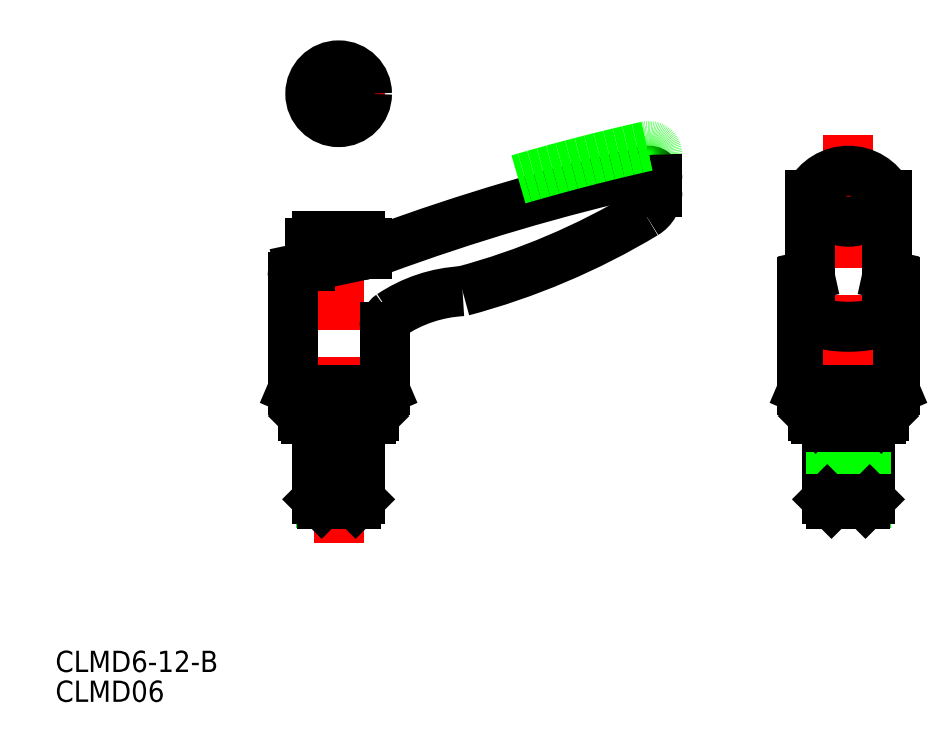
<metadata>
{"format":"dxf","ext":"dxf","renderer":"ezdxf+matplotlib","layout":"modelspace","background":"white","min_lineweight":24,"dpi":150}
</metadata>
<code>
0
SECTION
2
ENTITIES
0
LINE
8
CENTER
10
60
20
42.48
30
0
11
60
21
88.99
31
0
0
TEXT
8
0
10
20
20
24.22
30
0
40
3
1
CLMD6-12-B
7
EASYDRAW_FONT
0
TEXT
8
0
10
20
20
20
30
0
40
3
1
CLMD06
7
EASYDRAW_FONT
0
LINE
8
0
10
55
20
60.37
30
0
11
65
21
60.37
31
0
0
LINE
8
0
10
55.37
20
60
30
0
11
55
21
60.37
31
0
0
LINE
8
0
10
55
20
64
30
0
11
55
21
60.37
31
0
0
LINE
8
0
10
62.46
20
58.8
30
0
11
62.46
21
48.06
31
0
0
LINE
8
0
10
57.54
20
58.8
30
0
11
57.54
21
48.06
31
0
0
LINE
8
0
10
57
20
60
30
0
11
57
21
48.6
31
0
0
LINE
8
0
10
63
20
60
30
0
11
63
21
48.6
31
0
0
LINE
8
0
10
63
20
48.6
30
0
11
62.4
21
48
31
0
0
LINE
8
0
10
57
20
48.6
30
0
11
57.6
21
48
31
0
0
LINE
8
0
10
62.4
20
48
30
0
11
57.6
21
48
31
0
0
LINE
8
0
10
63
20
48.6
30
0
11
57
21
48.6
31
0
0
LINE
8
0
10
55.37
20
60
30
0
11
64.63
21
60
31
0
0
LINE
8
0
10
57
20
58.8
30
0
11
63
21
58.8
31
0
0
LINE
8
0
10
64.63
20
60
30
0
11
65
21
60.37
31
0
0
LINE
8
0
10
65
20
64
30
0
11
65
21
60.37
31
0
0
LINE
8
0
10
138.5
20
79.25
30
0
11
138.5
21
64.09
31
0
0
LINE
8
0
10
125.5
20
79.25
30
0
11
125.5
21
64.09
31
0
0
LINE
8
0
10
138.3
20
64
30
0
11
137.1
21
64
31
0
0
LINE
8
0
10
129
20
60
30
0
11
129
21
48.6
31
0
0
LINE
8
0
10
135
20
60
30
0
11
135
21
48.6
31
0
0
LINE
8
CENTER
10
132
20
100
30
0
11
132
21
45
31
0
0
LINE
8
0
10
134.5
20
58.8
30
0
11
134.5
21
48.06
31
0
0
LINE
8
0
10
129.5
20
58.8
30
0
11
129.5
21
48.06
31
0
0
LINE
8
0
10
134.4
20
48
30
0
11
129.6
21
48
31
0
0
LINE
8
0
10
135
20
48.6
30
0
11
129
21
48.6
31
0
0
LINE
8
0
10
129
20
48.6
30
0
11
129.6
21
48
31
0
0
LINE
8
0
10
135
20
48.6
30
0
11
134.4
21
48
31
0
0
LINE
8
0
10
129
20
58.8
30
0
11
135
21
58.8
31
0
0
LINE
8
0
10
125.5
20
64.09
30
0
11
138.5
21
64.09
31
0
0
LINE
8
0
10
127
20
60.37
30
0
11
137
21
60.37
31
0
0
LINE
8
0
10
125.5
20
64.09
30
0
11
125.7
21
64
31
0
0
LINE
8
0
10
127.4
20
60
30
0
11
136.6
21
60
31
0
0
LINE
8
0
10
125.7
20
64
30
0
11
138.2
21
64
31
0
0
LINE
8
0
10
127
20
64
30
0
11
127
21
60.37
31
0
0
LINE
8
0
10
127.4
20
60
30
0
11
127
21
60.37
31
0
0
LINE
8
0
10
137
20
64
30
0
11
137
21
60.37
31
0
0
LINE
8
0
10
136.6
20
60
30
0
11
137
21
60.37
31
0
0
LINE
8
0
10
138.5
20
64.09
30
0
11
138.3
21
64
31
0
0
LINE
8
0
10
137.5
20
91.65
30
0
11
137.5
21
74.63
31
0
0
LINE
8
0
10
126.5
20
91.65
30
0
11
126.5
21
74.63
31
0
0
ARC
8
0
10
132
20
92.41
30
0
40
4.599
50
217
51
323
0
ARC
8
0
10
137.5
20
79.25
30
0
40
1
50
0
51
74.28
0
ARC
8
0
10
126.5
20
79.25
30
0
40
1
50
105.7
51
180
0
LINE
8
0
10
126.2
20
80.21
30
0
11
126.5
21
80.27
31
0
0
LINE
8
0
10
137.8
20
80.21
30
0
11
137.5
21
80.27
31
0
0
ARC
8
0
10
132
20
88.8
30
0
40
6.196
50
27.32
51
152.7
0
LINE
8
CENTER
10
60
20
99.38
30
0
11
60
21
112.4
31
0
0
LINE
8
CENTER
10
53.5
20
105.9
30
0
11
66.5
21
105.9
31
0
0
CIRCLE
8
0
10
60
20
105.9
30
0
40
4
0
LINE
8
0
10
53.5
20
80.03
30
0
11
53.5
21
64.09
31
0
0
LINE
8
0
10
66.5
20
64.09
30
0
11
66.5
21
72.97
31
0
0
LINE
8
0
10
53.5
20
64.09
30
0
11
66.5
21
64.09
31
0
0
LINE
8
0
10
53.7
20
64
30
0
11
66.3
21
64
31
0
0
LINE
8
0
10
53.5
20
64.09
30
0
11
53.7
21
64
31
0
0
LINE
8
0
10
66.5
20
64.09
30
0
11
66.3
21
64
31
0
0
ARC
8
0
10
57
20
84.8
30
0
40
1
50
90
51
180
0
ARC
8
0
10
63
20
84.8
30
0
40
1
50
0
51
90
0
LINE
8
0
10
56
20
81.53
30
0
11
56
21
84.8
31
0
0
LINE
8
0
10
57
20
85.8
30
0
11
63
21
85.8
31
0
0
LINE
8
0
10
64
20
84.8
30
0
11
64
21
83.26
31
0
0
LINE
8
0
10
105
20
92.01
30
0
11
105
21
93.8
31
0
0
LINE
8
0
10
54.45
20
81.2
30
0
11
63.07
21
83.03
31
0
0
ARC
8
0
10
103.8
20
93.8
30
0
40
1.2
50
0
51
102.3
0
ARC
8
0
10
54.7
20
80.03
30
0
40
1.2
50
102
51
180
0
ARC
8
0
10
51.71
20
174.6
30
0
40
100
50
284.9
51
301
0
ARC
8
0
10
78.54
20
58.03
30
0
40
20
50
92.97
51
123.9
0
ARC
8
0
10
68.5
20
72.97
30
0
40
2
50
123.9
51
180
0
ARC
8
0
10
101.4
20
92.01
30
0
40
3.6
50
301
51
0
0
ARC
8
0
10
169.5
20
-197.7
30
0
40
300
50
102.7
51
110.2
0
ARC
8
0
10
58.91
20
102.6
30
0
40
20
50
282
51
290.2
0
ARC
8
0
10
169.5
20
-194.2
30
0
40
300
50
102.7
51
106.9
0
ARC
8
0
10
103.8
20
97.3
30
0
40
1.2
50
0
51
102.3
0
LINE
8
0
10
61.5
20
106.7
30
0
11
60
21
107.6
31
0
0
LINE
8
0
10
60
20
107.6
30
0
11
58.5
21
106.7
31
0
0
LINE
8
0
10
58.5
20
106.7
30
0
11
58.5
21
105
31
0
0
LINE
8
0
10
58.5
20
105
30
0
11
60
21
104.1
31
0
0
LINE
8
0
10
60
20
104.1
30
0
11
61.5
21
105
31
0
0
LINE
8
0
10
61.5
20
105
30
0
11
61.5
21
106.7
31
0
0
POLYLINE
8
0
66
     1
10
0
20
0
30
0
70
     8
0
VERTEX
8
0
10
126.5
20
74.63
30
0
70
    32
0
VERTEX
8
0
10
126.5
20
74.59
30
0
70
    32
0
VERTEX
8
0
10
126.5
20
74.55
30
0
70
    32
0
VERTEX
8
0
10
126.5
20
74.51
30
0
70
    32
0
VERTEX
8
0
10
126.5
20
74.47
30
0
70
    32
0
VERTEX
8
0
10
126.5
20
74.43
30
0
70
    32
0
VERTEX
8
0
10
126.6
20
74.39
30
0
70
    32
0
VERTEX
8
0
10
126.6
20
74.35
30
0
70
    32
0
VERTEX
8
0
10
126.6
20
74.31
30
0
70
    32
0
VERTEX
8
0
10
126.6
20
74.27
30
0
70
    32
0
VERTEX
8
0
10
126.7
20
74.23
30
0
70
    32
0
VERTEX
8
0
10
126.7
20
74.19
30
0
70
    32
0
VERTEX
8
0
10
126.7
20
74.15
30
0
70
    32
0
VERTEX
8
0
10
126.8
20
74.11
30
0
70
    32
0
VERTEX
8
0
10
126.8
20
74.07
30
0
70
    32
0
VERTEX
8
0
10
126.9
20
74.03
30
0
70
    32
0
VERTEX
8
0
10
126.9
20
73.99
30
0
70
    32
0
VERTEX
8
0
10
127
20
73.96
30
0
70
    32
0
VERTEX
8
0
10
127
20
73.92
30
0
70
    32
0
VERTEX
8
0
10
127.1
20
73.88
30
0
70
    32
0
VERTEX
8
0
10
127.1
20
73.85
30
0
70
    32
0
VERTEX
8
0
10
127.2
20
73.81
30
0
70
    32
0
VERTEX
8
0
10
127.3
20
73.78
30
0
70
    32
0
VERTEX
8
0
10
127.3
20
73.74
30
0
70
    32
0
VERTEX
8
0
10
127.4
20
73.71
30
0
70
    32
0
VERTEX
8
0
10
127.5
20
73.67
30
0
70
    32
0
VERTEX
8
0
10
127.6
20
73.64
30
0
70
    32
0
VERTEX
8
0
10
127.7
20
73.61
30
0
70
    32
0
VERTEX
8
0
10
127.7
20
73.58
30
0
70
    32
0
VERTEX
8
0
10
127.8
20
73.55
30
0
70
    32
0
VERTEX
8
0
10
127.9
20
73.51
30
0
70
    32
0
VERTEX
8
0
10
128
20
73.48
30
0
70
    32
0
VERTEX
8
0
10
128.1
20
73.46
30
0
70
    32
0
VERTEX
8
0
10
128.2
20
73.43
30
0
70
    32
0
VERTEX
8
0
10
128.3
20
73.4
30
0
70
    32
0
VERTEX
8
0
10
128.4
20
73.37
30
0
70
    32
0
VERTEX
8
0
10
128.5
20
73.35
30
0
70
    32
0
VERTEX
8
0
10
128.6
20
73.32
30
0
70
    32
0
VERTEX
8
0
10
128.7
20
73.3
30
0
70
    32
0
VERTEX
8
0
10
128.8
20
73.27
30
0
70
    32
0
VERTEX
8
0
10
128.9
20
73.25
30
0
70
    32
0
VERTEX
8
0
10
129.1
20
73.23
30
0
70
    32
0
VERTEX
8
0
10
129.2
20
73.21
30
0
70
    32
0
VERTEX
8
0
10
129.3
20
73.19
30
0
70
    32
0
VERTEX
8
0
10
129.4
20
73.17
30
0
70
    32
0
VERTEX
8
0
10
129.5
20
73.15
30
0
70
    32
0
VERTEX
8
0
10
129.6
20
73.13
30
0
70
    32
0
VERTEX
8
0
10
129.8
20
73.11
30
0
70
    32
0
VERTEX
8
0
10
129.9
20
73.1
30
0
70
    32
0
VERTEX
8
0
10
130
20
73.08
30
0
70
    32
0
VERTEX
8
0
10
130.1
20
73.07
30
0
70
    32
0
VERTEX
8
0
10
130.3
20
73.05
30
0
70
    32
0
VERTEX
8
0
10
130.4
20
73.04
30
0
70
    32
0
VERTEX
8
0
10
130.5
20
73.03
30
0
70
    32
0
VERTEX
8
0
10
130.7
20
73.02
30
0
70
    32
0
VERTEX
8
0
10
130.8
20
73.01
30
0
70
    32
0
VERTEX
8
0
10
130.9
20
73
30
0
70
    32
0
VERTEX
8
0
10
131.1
20
72.99
30
0
70
    32
0
VERTEX
8
0
10
131.2
20
72.99
30
0
70
    32
0
VERTEX
8
0
10
131.3
20
72.98
30
0
70
    32
0
VERTEX
8
0
10
131.5
20
72.98
30
0
70
    32
0
VERTEX
8
0
10
131.6
20
72.97
30
0
70
    32
0
VERTEX
8
0
10
131.7
20
72.97
30
0
70
    32
0
VERTEX
8
0
10
131.9
20
72.97
30
0
70
    32
0
VERTEX
8
0
10
132
20
72.97
30
0
70
    32
0
VERTEX
8
0
10
132.1
20
72.97
30
0
70
    32
0
VERTEX
8
0
10
132.3
20
72.97
30
0
70
    32
0
VERTEX
8
0
10
132.4
20
72.97
30
0
70
    32
0
VERTEX
8
0
10
132.5
20
72.98
30
0
70
    32
0
VERTEX
8
0
10
132.7
20
72.98
30
0
70
    32
0
VERTEX
8
0
10
132.8
20
72.99
30
0
70
    32
0
VERTEX
8
0
10
132.9
20
72.99
30
0
70
    32
0
VERTEX
8
0
10
133.1
20
73
30
0
70
    32
0
VERTEX
8
0
10
133.2
20
73.01
30
0
70
    32
0
VERTEX
8
0
10
133.3
20
73.02
30
0
70
    32
0
VERTEX
8
0
10
133.5
20
73.03
30
0
70
    32
0
VERTEX
8
0
10
133.6
20
73.04
30
0
70
    32
0
VERTEX
8
0
10
133.7
20
73.05
30
0
70
    32
0
VERTEX
8
0
10
133.9
20
73.07
30
0
70
    32
0
VERTEX
8
0
10
134
20
73.08
30
0
70
    32
0
VERTEX
8
0
10
134.1
20
73.1
30
0
70
    32
0
VERTEX
8
0
10
134.2
20
73.11
30
0
70
    32
0
VERTEX
8
0
10
134.4
20
73.13
30
0
70
    32
0
VERTEX
8
0
10
134.5
20
73.15
30
0
70
    32
0
VERTEX
8
0
10
134.6
20
73.17
30
0
70
    32
0
VERTEX
8
0
10
134.7
20
73.19
30
0
70
    32
0
VERTEX
8
0
10
134.8
20
73.21
30
0
70
    32
0
VERTEX
8
0
10
134.9
20
73.23
30
0
70
    32
0
VERTEX
8
0
10
135.1
20
73.25
30
0
70
    32
0
VERTEX
8
0
10
135.2
20
73.27
30
0
70
    32
0
VERTEX
8
0
10
135.3
20
73.3
30
0
70
    32
0
VERTEX
8
0
10
135.4
20
73.32
30
0
70
    32
0
VERTEX
8
0
10
135.5
20
73.35
30
0
70
    32
0
VERTEX
8
0
10
135.6
20
73.37
30
0
70
    32
0
VERTEX
8
0
10
135.7
20
73.4
30
0
70
    32
0
VERTEX
8
0
10
135.8
20
73.43
30
0
70
    32
0
VERTEX
8
0
10
135.9
20
73.46
30
0
70
    32
0
VERTEX
8
0
10
136
20
73.48
30
0
70
    32
0
VERTEX
8
0
10
136.1
20
73.51
30
0
70
    32
0
VERTEX
8
0
10
136.2
20
73.55
30
0
70
    32
0
VERTEX
8
0
10
136.3
20
73.58
30
0
70
    32
0
VERTEX
8
0
10
136.3
20
73.61
30
0
70
    32
0
VERTEX
8
0
10
136.4
20
73.64
30
0
70
    32
0
VERTEX
8
0
10
136.5
20
73.67
30
0
70
    32
0
VERTEX
8
0
10
136.6
20
73.71
30
0
70
    32
0
VERTEX
8
0
10
136.7
20
73.74
30
0
70
    32
0
VERTEX
8
0
10
136.7
20
73.78
30
0
70
    32
0
VERTEX
8
0
10
136.8
20
73.81
30
0
70
    32
0
VERTEX
8
0
10
136.9
20
73.85
30
0
70
    32
0
VERTEX
8
0
10
136.9
20
73.88
30
0
70
    32
0
VERTEX
8
0
10
137
20
73.92
30
0
70
    32
0
VERTEX
8
0
10
137
20
73.96
30
0
70
    32
0
VERTEX
8
0
10
137.1
20
73.99
30
0
70
    32
0
VERTEX
8
0
10
137.1
20
74.03
30
0
70
    32
0
VERTEX
8
0
10
137.2
20
74.07
30
0
70
    32
0
VERTEX
8
0
10
137.2
20
74.11
30
0
70
    32
0
VERTEX
8
0
10
137.3
20
74.15
30
0
70
    32
0
VERTEX
8
0
10
137.3
20
74.19
30
0
70
    32
0
VERTEX
8
0
10
137.3
20
74.23
30
0
70
    32
0
VERTEX
8
0
10
137.4
20
74.27
30
0
70
    32
0
VERTEX
8
0
10
137.4
20
74.31
30
0
70
    32
0
VERTEX
8
0
10
137.4
20
74.35
30
0
70
    32
0
VERTEX
8
0
10
137.4
20
74.39
30
0
70
    32
0
VERTEX
8
0
10
137.5
20
74.43
30
0
70
    32
0
VERTEX
8
0
10
137.5
20
74.47
30
0
70
    32
0
VERTEX
8
0
10
137.5
20
74.51
30
0
70
    32
0
VERTEX
8
0
10
137.5
20
74.55
30
0
70
    32
0
VERTEX
8
0
10
137.5
20
74.59
30
0
70
    32
0
VERTEX
8
0
10
137.5
20
74.63
30
0
70
    32
0
SEQEND
8
0
0
ENDSEC
0
EOF

</code>
